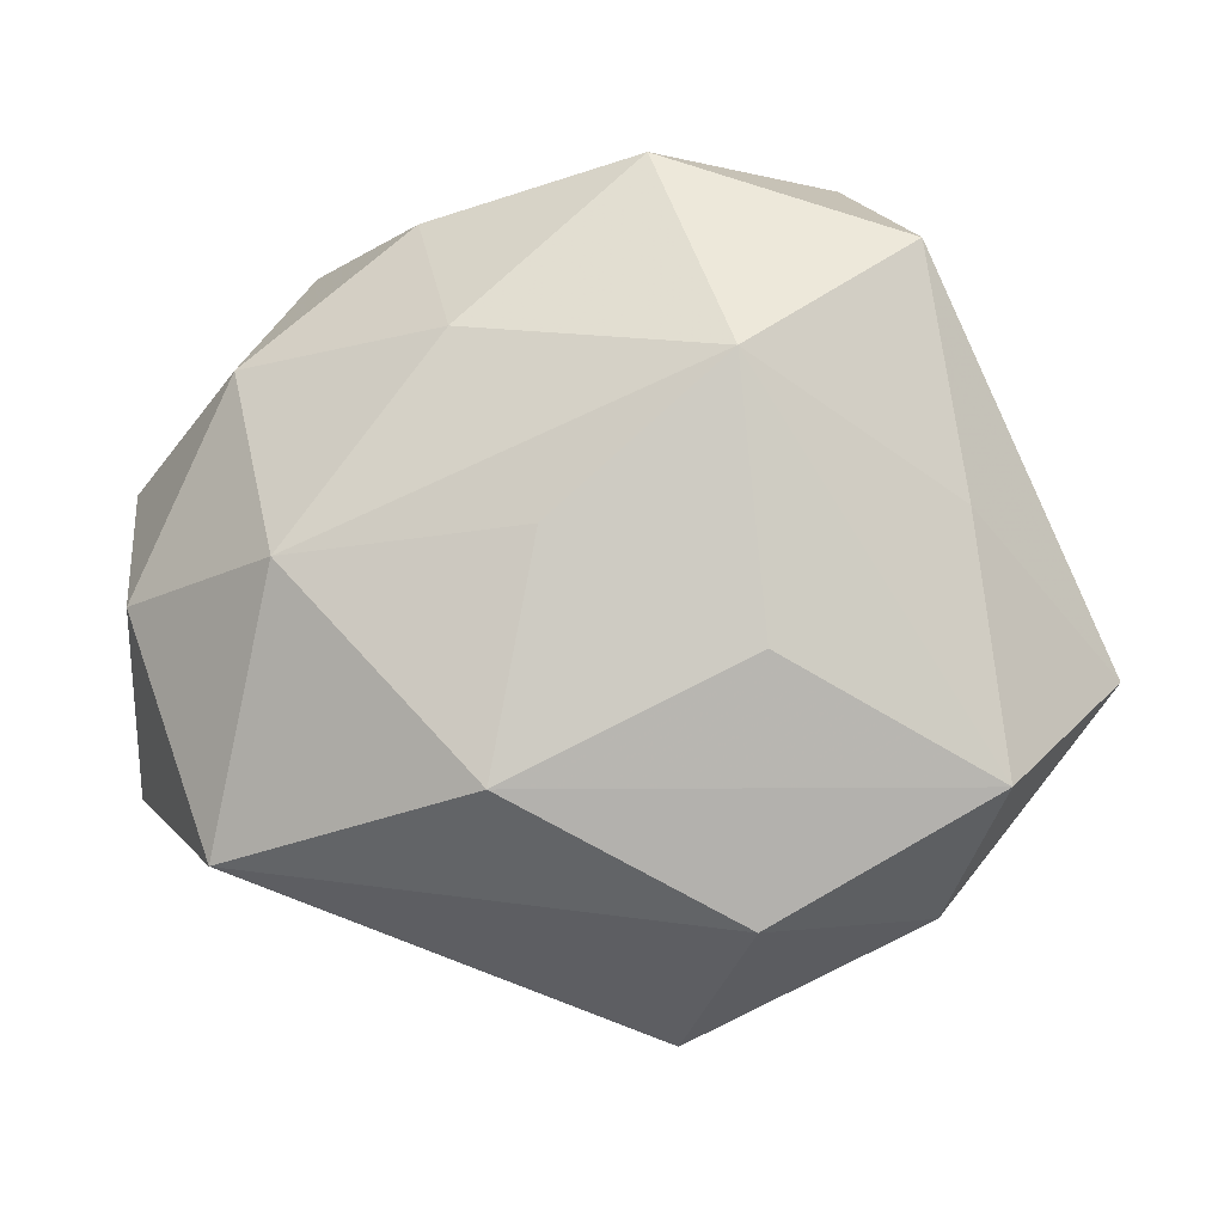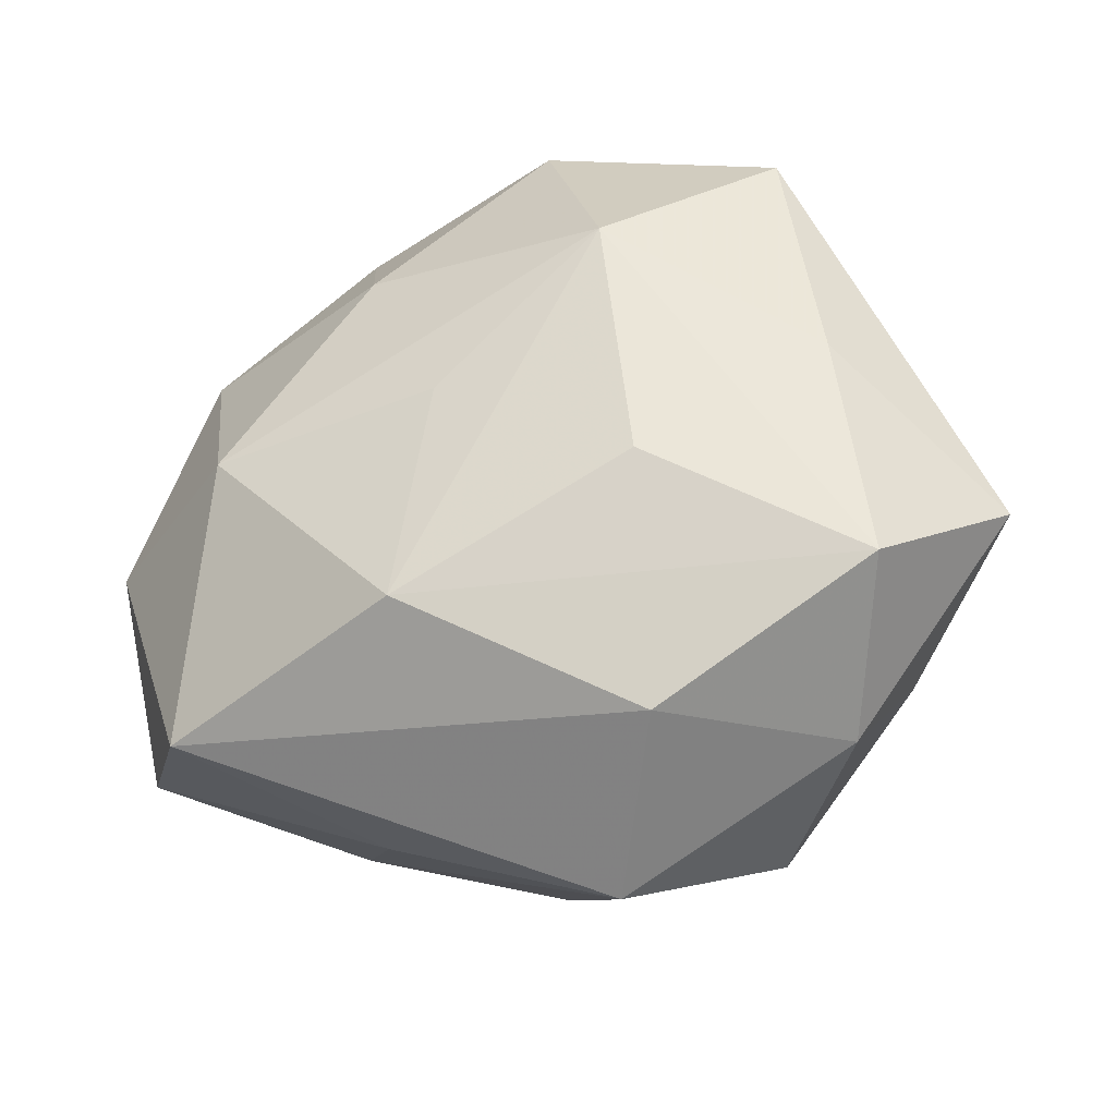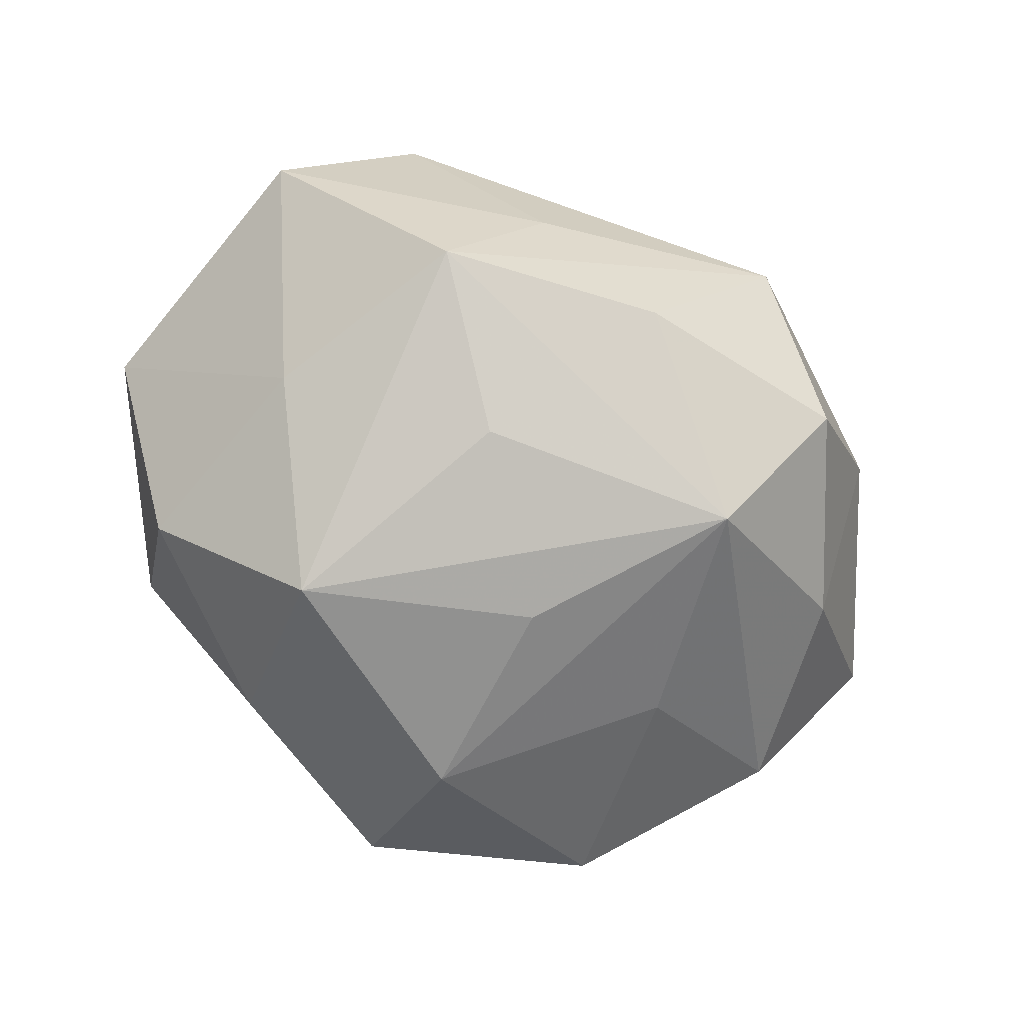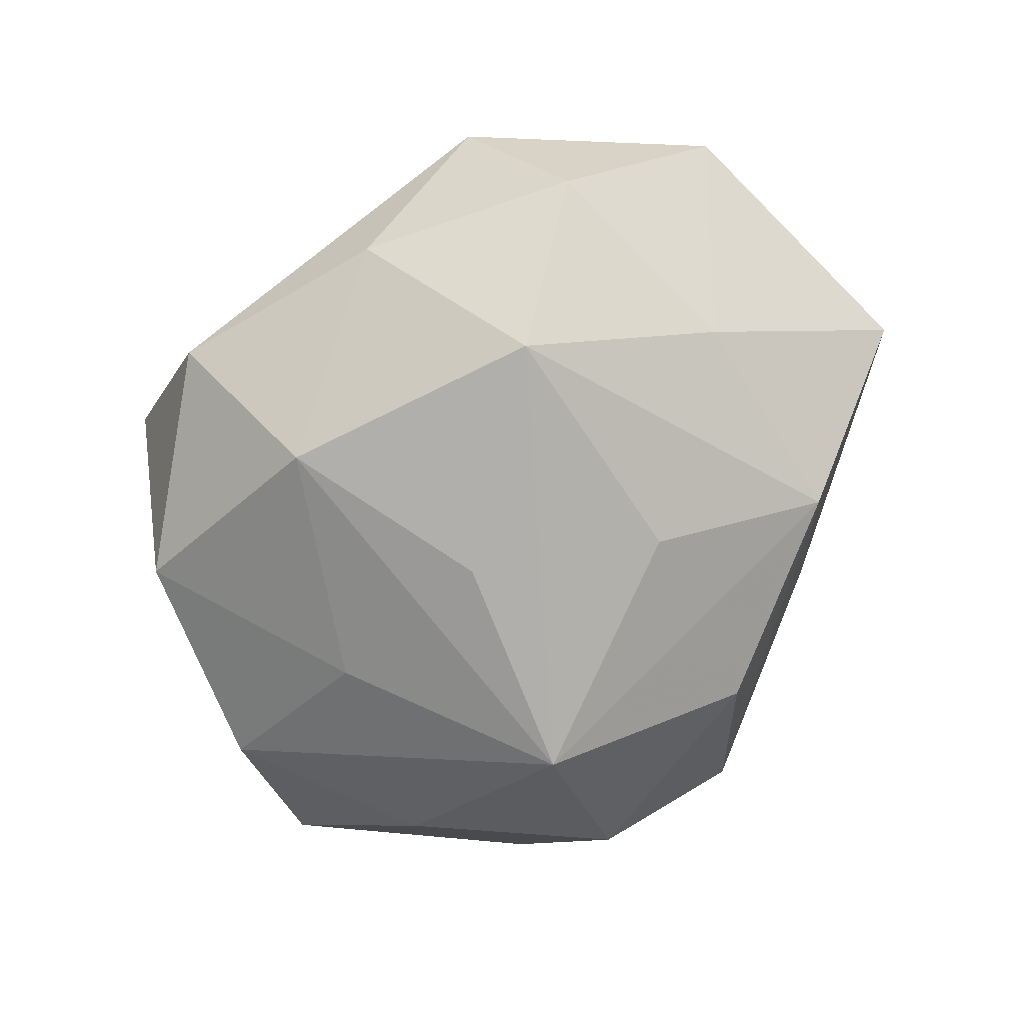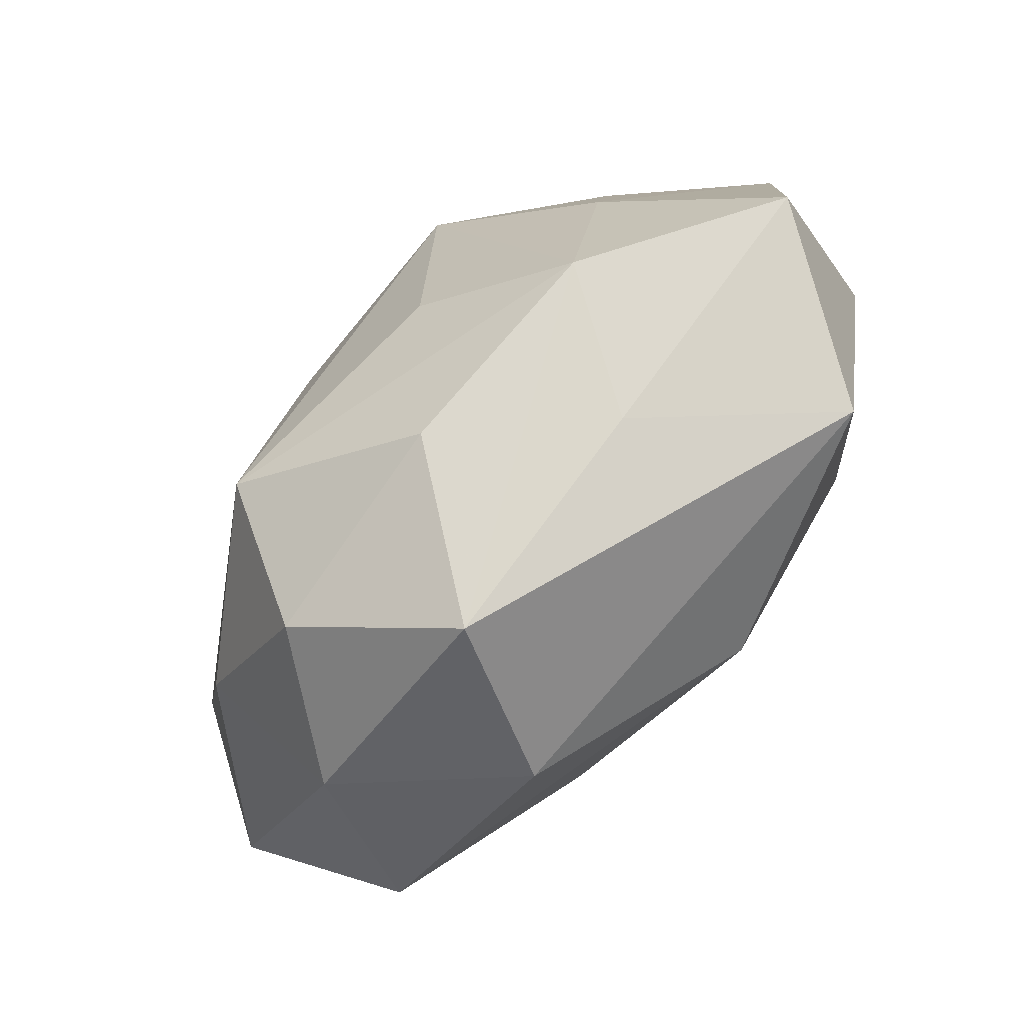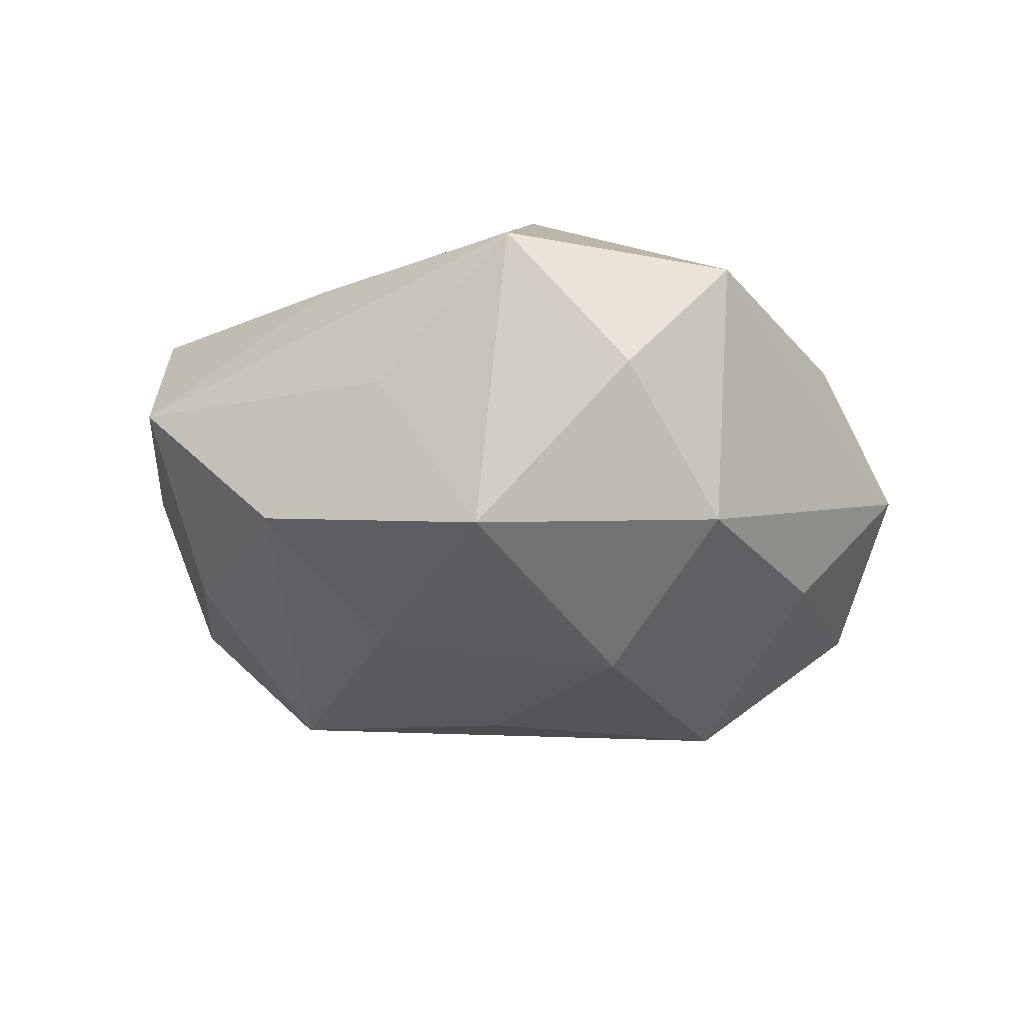
<metadata>
{"format":"obj","ext":"obj","renderer":"f3d","projection":"perspective","resolution":1024,"background":"white","views":[{"elev":-10.7,"azim":6.5,"up":"+Y"},{"elev":-36.1,"azim":19.4,"up":"+Y"},{"elev":-73.6,"azim":-37.3,"up":"+Z"},{"elev":-80.0,"azim":-132.8,"up":"+Z"},{"elev":-79.8,"azim":-131.8,"up":"+Y"},{"elev":-16.7,"azim":135.9,"up":"+Z"}]}
</metadata>
<code>
v 0.05068 0.004327 -0.01377
v 0.01254 0.04751 -0.01523
v 0.03696 0.03458 0.0205
v -0.01507 0.03896 -0.01826
v -0.003666 0.001191 0.03165
v -0.04058 0.02312 0.01634
v -0.02006 0.04027 0.01446
v 0.03718 -0.0381 0.0002635
v 0.04118 -0.02121 -0.01692
v 0.01066 0.02726 -0.03056
v -0.04143 -0.03313 0.01844
v -0.03184 -0.03018 -0.01962
v 0.0175 0.01953 0.03262
v 0.04519 -0.02577 0.01913
v -0.01413 0.02419 0.02762
v 0.02391 -0.04288 -0.01699
v 0.04462 0.01888 0.002524
v 0.005612 5.95e-05 -0.03381
v -0.01376 -0.01604 -0.02979
v 0.01797 -0.02613 -0.03251
v 0.02912 0.002215 -0.0258
v -0.009102 -0.02664 0.03023
v -0.02118 0.01533 -0.03463
v 0.02018 -0.0122 0.02925
v 0.02739 0.04643 0.002442
v 0.006873 0.04548 0.02093
v -0.0327 -0.001246 0.02954
v 0.04156 0.004558 0.02007
v 0.03835 0.03052 -0.01733
v 0.007843 -0.05204 -0.001843
v -0.0403 0.02519 -0.01882
v -0.004599 -0.04059 -0.02026
v -0.05296 -0.00336 0.01379
v -0.05717 0.0136 -0.003392
v -0.05569 -0.02297 -0.004491
v 0.05797 -0.01211 0.002277
v 0.01818 -0.04085 0.01865
v -0.03908 -0.003222 -0.02079
v -0.03526 0.03923 -0.001328
v -0.02211 -0.03912 -0.003117
f 22 27 11
f 2 39 26
f 2 29 10
f 6 39 34
f 25 2 26
f 29 2 25
f 5 27 22
f 22 13 5
f 5 13 27
f 15 13 26
f 27 13 15
f 15 6 27
f 34 39 31
f 31 38 34
f 23 38 31
f 33 11 27
f 33 6 34
f 27 6 33
f 18 23 10
f 10 20 18
f 18 20 23
f 32 20 16
f 16 30 32
f 10 23 4
f 4 2 10
f 23 31 4
f 39 2 4
f 4 31 39
f 26 39 7
f 39 6 7
f 7 15 26
f 6 15 7
f 36 1 17
f 17 1 29
f 24 13 22
f 22 14 24
f 24 14 13
f 37 14 22
f 22 11 37
f 11 30 37
f 23 20 19
f 34 38 35
f 35 33 34
f 11 33 35
f 29 1 21
f 21 1 20
f 10 29 21
f 21 20 10
f 9 16 20
f 9 1 36
f 20 1 9
f 30 16 8
f 8 37 30
f 14 37 8
f 36 14 8
f 8 9 36
f 16 9 8
f 26 13 3
f 3 25 26
f 36 17 3
f 29 25 3
f 3 17 29
f 32 30 12
f 12 20 32
f 12 19 20
f 12 35 38
f 12 38 23
f 23 19 12
f 13 14 28
f 28 3 13
f 28 14 36
f 36 3 28
f 40 12 30
f 35 12 40
f 40 30 11
f 11 35 40

</code>
